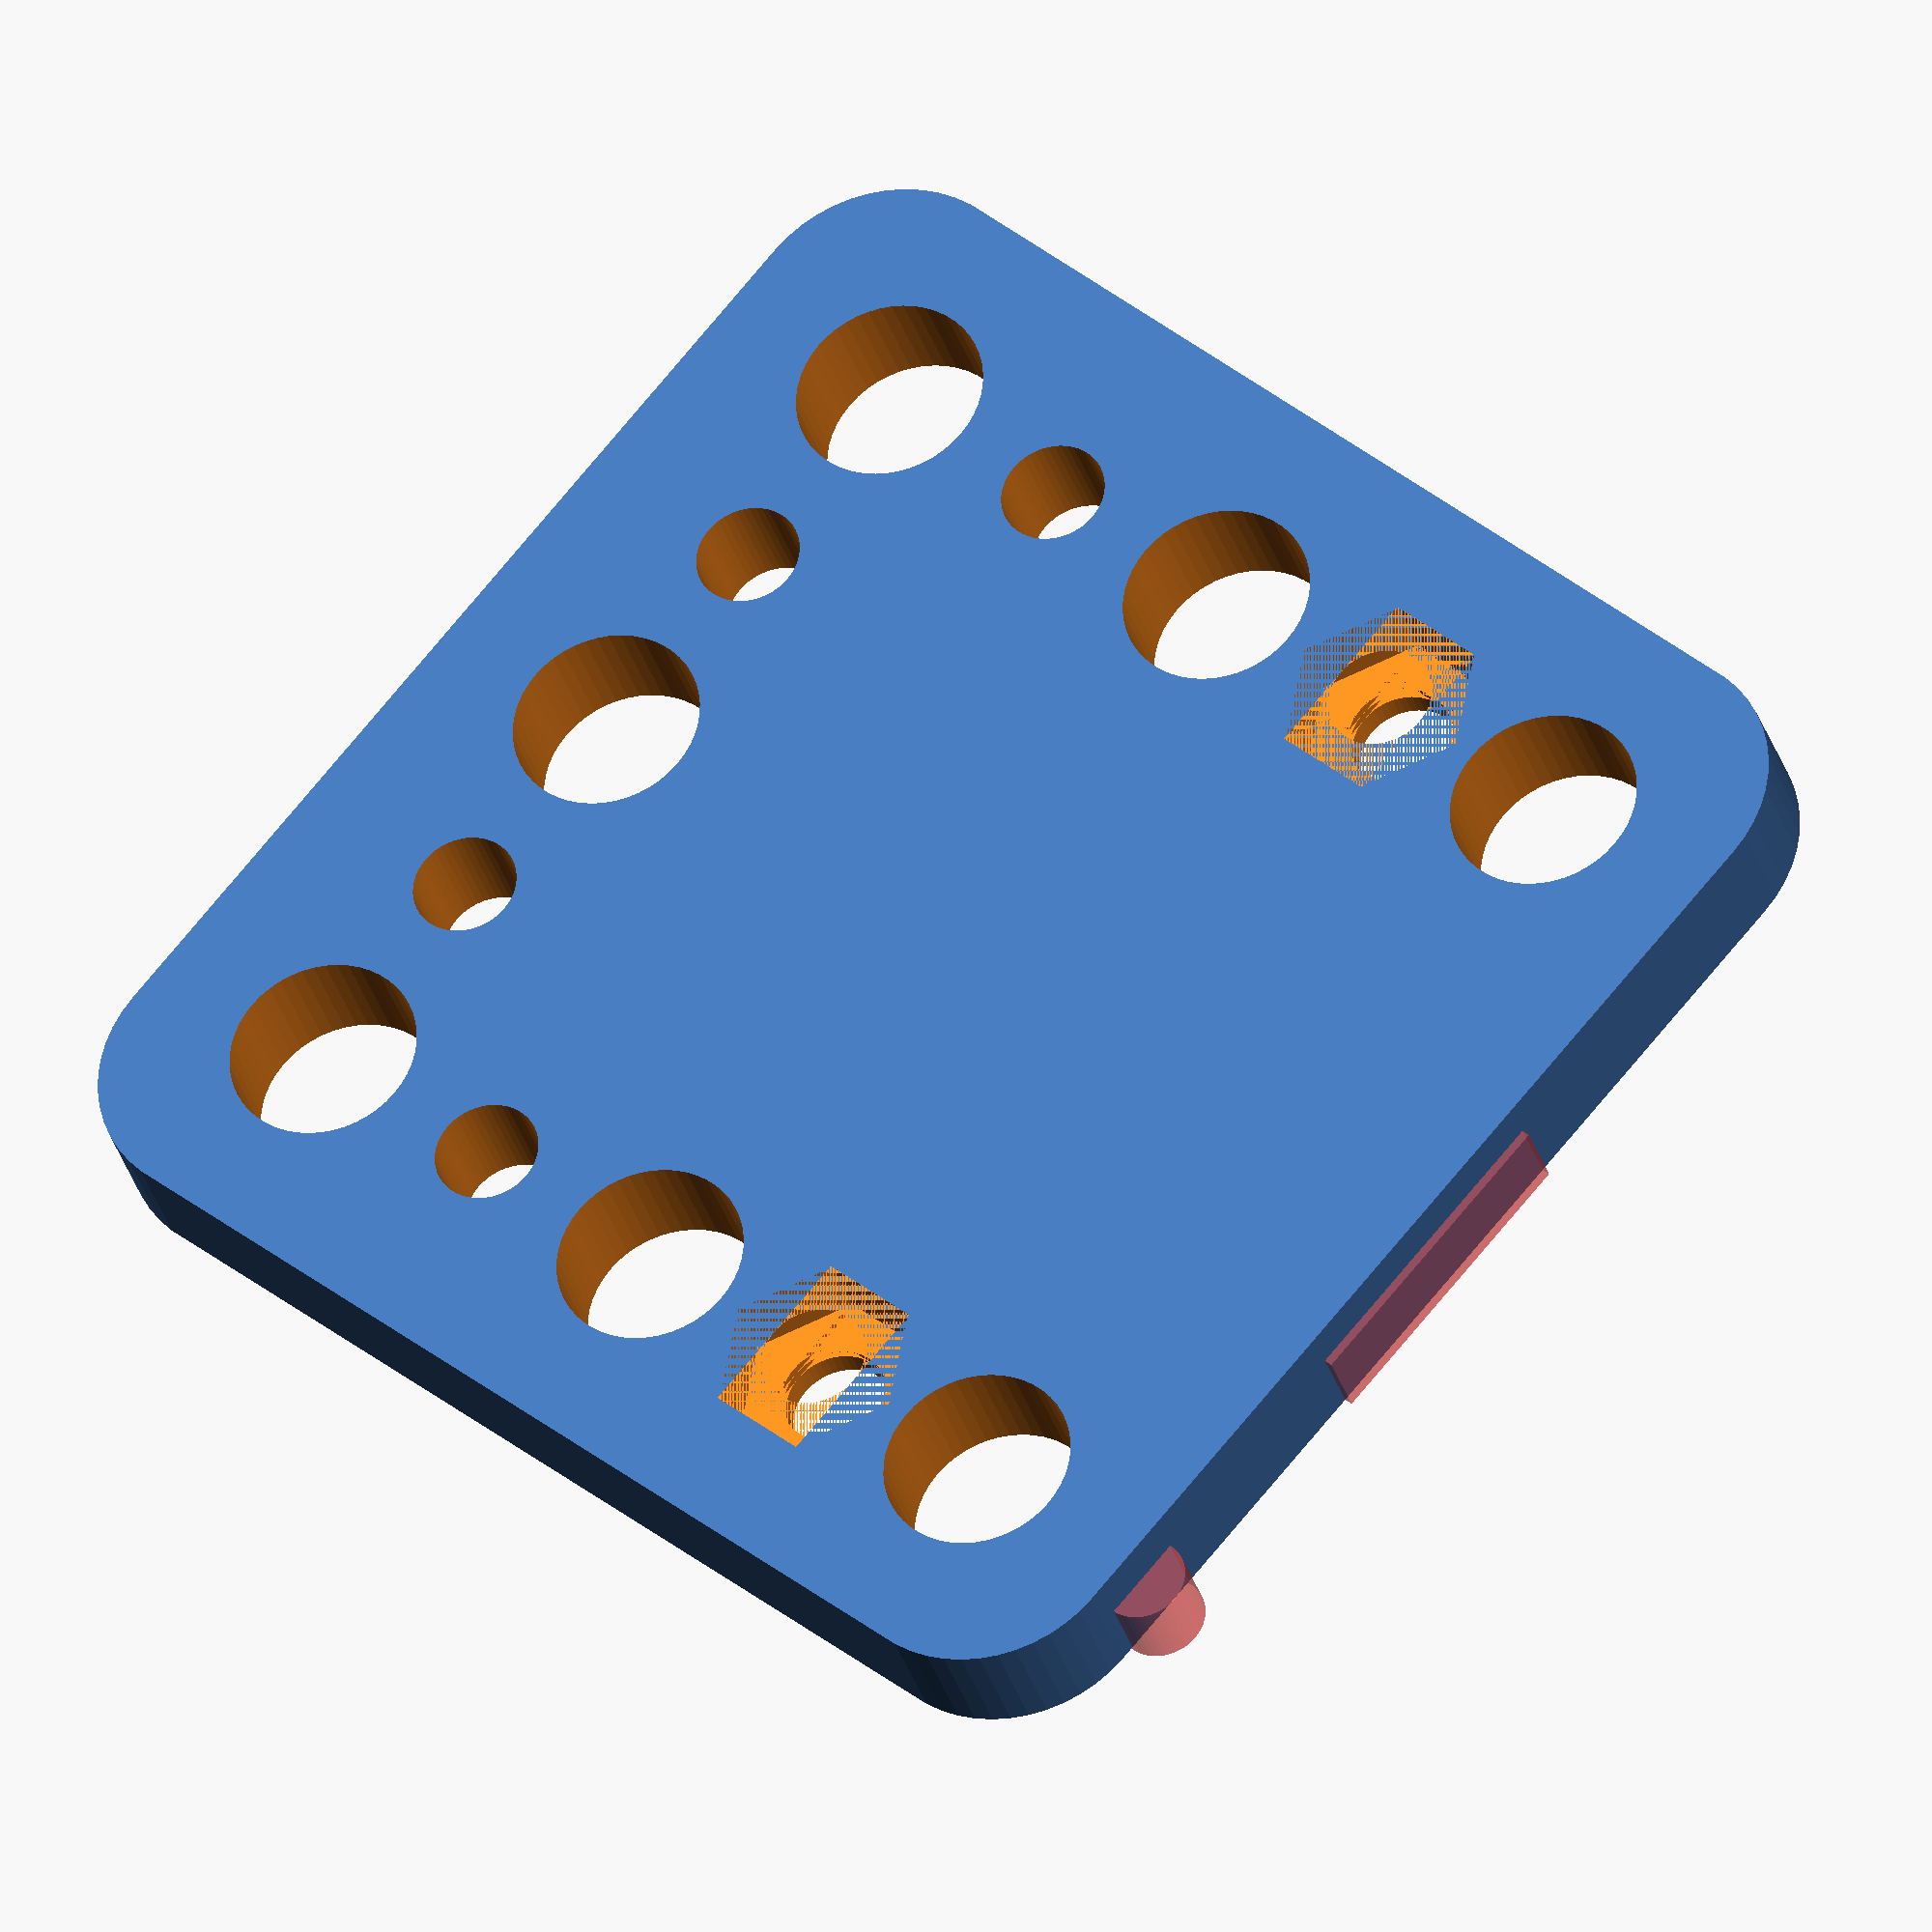
<openscad>
$fn = 50;


difference() {
	union() {
		translate(v = [0, 0, -4]) {
			hull() {
				translate(v = [-17.0000000000, 17.0000000000, 0]) {
					cylinder(h = 4, r = 5);
				}
				translate(v = [17.0000000000, 17.0000000000, 0]) {
					cylinder(h = 4, r = 5);
				}
				translate(v = [-17.0000000000, -17.0000000000, 0]) {
					cylinder(h = 4, r = 5);
				}
				translate(v = [17.0000000000, -17.0000000000, 0]) {
					cylinder(h = 4, r = 5);
				}
			}
		}
	}
	union() {
		translate(v = [7.5000000000, -15, -4]) {
			rotate(a = [0, 0, 0]) {
				difference() {
					union() {
						translate(v = [-1.8000000000, -3.0000000000, -0.3000000000]) {
							cube(size = [3.6000000000, 6.0000000000, 0.3000000000]);
						}
						translate(v = [-1.8000000000, -1.8000000000, -0.6000000000]) {
							cube(size = [3.6000000000, 3.6000000000, 0.3000000000]);
						}
						translate(v = [-1.8000000000, -3.0000000000, 2.5000000000]) {
							cube(size = [3.6000000000, 6.0000000000, 0.3000000000]);
						}
						translate(v = [-1.8000000000, -1.8000000000, 2.8000000000]) {
							cube(size = [3.6000000000, 3.6000000000, 0.3000000000]);
						}
						translate(v = [0, 0, -50.0000000000]) {
							cylinder(h = 100, r = 1.8000000000);
						}
						linear_extrude(height = 2.5000000000) {
							polygon(points = [[3.4620000000, 0.0000000000], [1.7310000000, 2.9981799479], [-1.7310000000, 2.9981799479], [-3.4620000000, 0.0000000000], [-1.7310000000, -2.9981799479], [1.7310000000, -2.9981799479]]);
						}
						translate(v = [-1.8000000000, -3.0000000000, -0.3000000000]) {
							cube(size = [3.6000000000, 6.0000000000, 0.3000000000]);
						}
						translate(v = [-1.8000000000, -1.8000000000, -0.6000000000]) {
							cube(size = [3.6000000000, 3.6000000000, 0.3000000000]);
						}
						translate(v = [-1.8000000000, -3.0000000000, 2.5000000000]) {
							cube(size = [3.6000000000, 6.0000000000, 0.3000000000]);
						}
						translate(v = [-1.8000000000, -1.8000000000, 2.8000000000]) {
							cube(size = [3.6000000000, 3.6000000000, 0.3000000000]);
						}
						translate(v = [0, 0, -50.0000000000]) {
							cylinder(h = 100, r = 1.8000000000);
						}
						translate(v = [-1.8000000000, -3.0000000000, -0.3000000000]) {
							cube(size = [3.6000000000, 6.0000000000, 0.3000000000]);
						}
						translate(v = [-1.8000000000, -1.8000000000, -0.6000000000]) {
							cube(size = [3.6000000000, 3.6000000000, 0.3000000000]);
						}
						translate(v = [-1.8000000000, -3.0000000000, 2.5000000000]) {
							cube(size = [3.6000000000, 6.0000000000, 0.3000000000]);
						}
						translate(v = [-1.8000000000, -1.8000000000, 2.8000000000]) {
							cube(size = [3.6000000000, 3.6000000000, 0.3000000000]);
						}
						translate(v = [0, 0, -50.0000000000]) {
							cylinder(h = 100, r = 1.8000000000);
						}
					}
					union();
				}
			}
		}
		translate(v = [7.5000000000, 15, -4]) {
			rotate(a = [0, 0, 0]) {
				difference() {
					union() {
						translate(v = [-1.8000000000, -3.0000000000, -0.3000000000]) {
							cube(size = [3.6000000000, 6.0000000000, 0.3000000000]);
						}
						translate(v = [-1.8000000000, -1.8000000000, -0.6000000000]) {
							cube(size = [3.6000000000, 3.6000000000, 0.3000000000]);
						}
						translate(v = [-1.8000000000, -3.0000000000, 2.5000000000]) {
							cube(size = [3.6000000000, 6.0000000000, 0.3000000000]);
						}
						translate(v = [-1.8000000000, -1.8000000000, 2.8000000000]) {
							cube(size = [3.6000000000, 3.6000000000, 0.3000000000]);
						}
						translate(v = [0, 0, -50.0000000000]) {
							cylinder(h = 100, r = 1.8000000000);
						}
						linear_extrude(height = 2.5000000000) {
							polygon(points = [[3.4620000000, 0.0000000000], [1.7310000000, 2.9981799479], [-1.7310000000, 2.9981799479], [-3.4620000000, 0.0000000000], [-1.7310000000, -2.9981799479], [1.7310000000, -2.9981799479]]);
						}
						translate(v = [-1.8000000000, -3.0000000000, -0.3000000000]) {
							cube(size = [3.6000000000, 6.0000000000, 0.3000000000]);
						}
						translate(v = [-1.8000000000, -1.8000000000, -0.6000000000]) {
							cube(size = [3.6000000000, 3.6000000000, 0.3000000000]);
						}
						translate(v = [-1.8000000000, -3.0000000000, 2.5000000000]) {
							cube(size = [3.6000000000, 6.0000000000, 0.3000000000]);
						}
						translate(v = [-1.8000000000, -1.8000000000, 2.8000000000]) {
							cube(size = [3.6000000000, 3.6000000000, 0.3000000000]);
						}
						translate(v = [0, 0, -50.0000000000]) {
							cylinder(h = 100, r = 1.8000000000);
						}
						translate(v = [-1.8000000000, -3.0000000000, -0.3000000000]) {
							cube(size = [3.6000000000, 6.0000000000, 0.3000000000]);
						}
						translate(v = [-1.8000000000, -1.8000000000, -0.6000000000]) {
							cube(size = [3.6000000000, 3.6000000000, 0.3000000000]);
						}
						translate(v = [-1.8000000000, -3.0000000000, 2.5000000000]) {
							cube(size = [3.6000000000, 6.0000000000, 0.3000000000]);
						}
						translate(v = [-1.8000000000, -1.8000000000, 2.8000000000]) {
							cube(size = [3.6000000000, 3.6000000000, 0.3000000000]);
						}
						translate(v = [0, 0, -50.0000000000]) {
							cylinder(h = 100, r = 1.8000000000);
						}
					}
					union();
				}
			}
		}
		translate(v = [22.5000000000, 0, -2.6000000000]) {
			rotate(a = [0, 0, 180]) {
				difference() {
					union() {
						#translate(v = [23.0670000000, -1.5400000000, 0]) {
							cube(size = [5, 5.6200000000, 2.6000000000]);
						}
						#translate(v = [0.2040000000, -5.2300000000, 0]) {
							cube(size = [6.3000000000, 10.4600000000, 2.6000000000]);
						}
						#translate(v = [8.8880000000, -2.6900000000, 0]) {
							cube(size = [14.3000000000, 7.9200000000, 2.6000000000]);
						}
						#translate(v = [6.3500000000, -7.7700000000, 0]) {
							cube(size = [2.8400000000, 15.5400000000, 2.6000000000]);
						}
						#translate(v = [25.0440000000, -5.0000000000, 0]) {
							cube(size = [7, 10, 2.6000000000]);
						}
						#translate(v = [0.5000000000, -15, 0.2000000000]) {
							cylinder(h = 2.6000000000, r = 1.5000000000);
						}
					}
					union();
				}
			}
		}
		translate(v = [-15.0000000000, -15.0000000000, -50.0000000000]) {
			cylinder(h = 100, r = 3.2500000000);
		}
		translate(v = [-15.0000000000, 0.0000000000, -50.0000000000]) {
			cylinder(h = 100, r = 3.2500000000);
		}
		translate(v = [-15.0000000000, 15.0000000000, -50.0000000000]) {
			cylinder(h = 100, r = 3.2500000000);
		}
		translate(v = [-15.0000000000, 15.0000000000, -50.0000000000]) {
			cylinder(h = 100, r = 3.2500000000);
		}
		translate(v = [0.0000000000, 15.0000000000, -50.0000000000]) {
			cylinder(h = 100, r = 3.2500000000);
		}
		translate(v = [15.0000000000, 15.0000000000, -50.0000000000]) {
			cylinder(h = 100, r = 3.2500000000);
		}
		translate(v = [-15.0000000000, -15.0000000000, -50.0000000000]) {
			cylinder(h = 100, r = 3.2500000000);
		}
		translate(v = [0.0000000000, -15.0000000000, -50.0000000000]) {
			cylinder(h = 100, r = 3.2500000000);
		}
		translate(v = [15.0000000000, -15.0000000000, -50.0000000000]) {
			cylinder(h = 100, r = 3.2500000000);
		}
		translate(v = [-15.0000000000, -15.0000000000, -50.0000000000]) {
			cylinder(h = 100, r = 1.8000000000);
		}
		translate(v = [-15.0000000000, -7.5000000000, -50.0000000000]) {
			cylinder(h = 100, r = 1.8000000000);
		}
		translate(v = [-15.0000000000, 0.0000000000, -50.0000000000]) {
			cylinder(h = 100, r = 1.8000000000);
		}
		translate(v = [-15.0000000000, 7.5000000000, -50.0000000000]) {
			cylinder(h = 100, r = 1.8000000000);
		}
		translate(v = [-15.0000000000, 15.0000000000, -50.0000000000]) {
			cylinder(h = 100, r = 1.8000000000);
		}
		translate(v = [-15.0000000000, 15.0000000000, -50.0000000000]) {
			cylinder(h = 100, r = 1.8000000000);
		}
		translate(v = [-7.5000000000, 15.0000000000, -50.0000000000]) {
			cylinder(h = 100, r = 1.8000000000);
		}
		translate(v = [0.0000000000, 15.0000000000, -50.0000000000]) {
			cylinder(h = 100, r = 1.8000000000);
		}
		translate(v = [7.5000000000, 15.0000000000, -50.0000000000]) {
			cylinder(h = 100, r = 1.8000000000);
		}
		translate(v = [15.0000000000, 15.0000000000, -50.0000000000]) {
			cylinder(h = 100, r = 1.8000000000);
		}
		translate(v = [-15.0000000000, -15.0000000000, -50.0000000000]) {
			cylinder(h = 100, r = 1.8000000000);
		}
		translate(v = [-7.5000000000, -15.0000000000, -50.0000000000]) {
			cylinder(h = 100, r = 1.8000000000);
		}
		translate(v = [0.0000000000, -15.0000000000, -50.0000000000]) {
			cylinder(h = 100, r = 1.8000000000);
		}
		translate(v = [7.5000000000, -15.0000000000, -50.0000000000]) {
			cylinder(h = 100, r = 1.8000000000);
		}
		translate(v = [15.0000000000, -15.0000000000, -50.0000000000]) {
			cylinder(h = 100, r = 1.8000000000);
		}
		translate(v = [-15.0000000000, -15.0000000000, -50.0000000000]) {
			cylinder(h = 100, r = 1.8000000000);
		}
		translate(v = [-15.0000000000, -7.5000000000, -50.0000000000]) {
			cylinder(h = 100, r = 1.8000000000);
		}
		translate(v = [-15.0000000000, 0.0000000000, -50.0000000000]) {
			cylinder(h = 100, r = 1.8000000000);
		}
		translate(v = [-15.0000000000, 7.5000000000, -50.0000000000]) {
			cylinder(h = 100, r = 1.8000000000);
		}
		translate(v = [-15.0000000000, 15.0000000000, -50.0000000000]) {
			cylinder(h = 100, r = 1.8000000000);
		}
		translate(v = [-15.0000000000, 15.0000000000, -50.0000000000]) {
			cylinder(h = 100, r = 1.8000000000);
		}
		translate(v = [-7.5000000000, 15.0000000000, -50.0000000000]) {
			cylinder(h = 100, r = 1.8000000000);
		}
		translate(v = [0.0000000000, 15.0000000000, -50.0000000000]) {
			cylinder(h = 100, r = 1.8000000000);
		}
		translate(v = [7.5000000000, 15.0000000000, -50.0000000000]) {
			cylinder(h = 100, r = 1.8000000000);
		}
		translate(v = [15.0000000000, 15.0000000000, -50.0000000000]) {
			cylinder(h = 100, r = 1.8000000000);
		}
		translate(v = [-15.0000000000, -15.0000000000, -50.0000000000]) {
			cylinder(h = 100, r = 1.8000000000);
		}
		translate(v = [-7.5000000000, -15.0000000000, -50.0000000000]) {
			cylinder(h = 100, r = 1.8000000000);
		}
		translate(v = [0.0000000000, -15.0000000000, -50.0000000000]) {
			cylinder(h = 100, r = 1.8000000000);
		}
		translate(v = [7.5000000000, -15.0000000000, -50.0000000000]) {
			cylinder(h = 100, r = 1.8000000000);
		}
		translate(v = [15.0000000000, -15.0000000000, -50.0000000000]) {
			cylinder(h = 100, r = 1.8000000000);
		}
		translate(v = [-15.0000000000, -15.0000000000, -50.0000000000]) {
			cylinder(h = 100, r = 1.8000000000);
		}
		translate(v = [-15.0000000000, -7.5000000000, -50.0000000000]) {
			cylinder(h = 100, r = 1.8000000000);
		}
		translate(v = [-15.0000000000, 0.0000000000, -50.0000000000]) {
			cylinder(h = 100, r = 1.8000000000);
		}
		translate(v = [-15.0000000000, 7.5000000000, -50.0000000000]) {
			cylinder(h = 100, r = 1.8000000000);
		}
		translate(v = [-15.0000000000, 15.0000000000, -50.0000000000]) {
			cylinder(h = 100, r = 1.8000000000);
		}
		translate(v = [-15.0000000000, 15.0000000000, -50.0000000000]) {
			cylinder(h = 100, r = 1.8000000000);
		}
		translate(v = [-7.5000000000, 15.0000000000, -50.0000000000]) {
			cylinder(h = 100, r = 1.8000000000);
		}
		translate(v = [0.0000000000, 15.0000000000, -50.0000000000]) {
			cylinder(h = 100, r = 1.8000000000);
		}
		translate(v = [7.5000000000, 15.0000000000, -50.0000000000]) {
			cylinder(h = 100, r = 1.8000000000);
		}
		translate(v = [15.0000000000, 15.0000000000, -50.0000000000]) {
			cylinder(h = 100, r = 1.8000000000);
		}
		translate(v = [-15.0000000000, -15.0000000000, -50.0000000000]) {
			cylinder(h = 100, r = 1.8000000000);
		}
		translate(v = [-7.5000000000, -15.0000000000, -50.0000000000]) {
			cylinder(h = 100, r = 1.8000000000);
		}
		translate(v = [0.0000000000, -15.0000000000, -50.0000000000]) {
			cylinder(h = 100, r = 1.8000000000);
		}
		translate(v = [7.5000000000, -15.0000000000, -50.0000000000]) {
			cylinder(h = 100, r = 1.8000000000);
		}
		translate(v = [15.0000000000, -15.0000000000, -50.0000000000]) {
			cylinder(h = 100, r = 1.8000000000);
		}
	}
}
</openscad>
<views>
elev=211.2 azim=319.1 roll=344.8 proj=o view=solid
</views>
